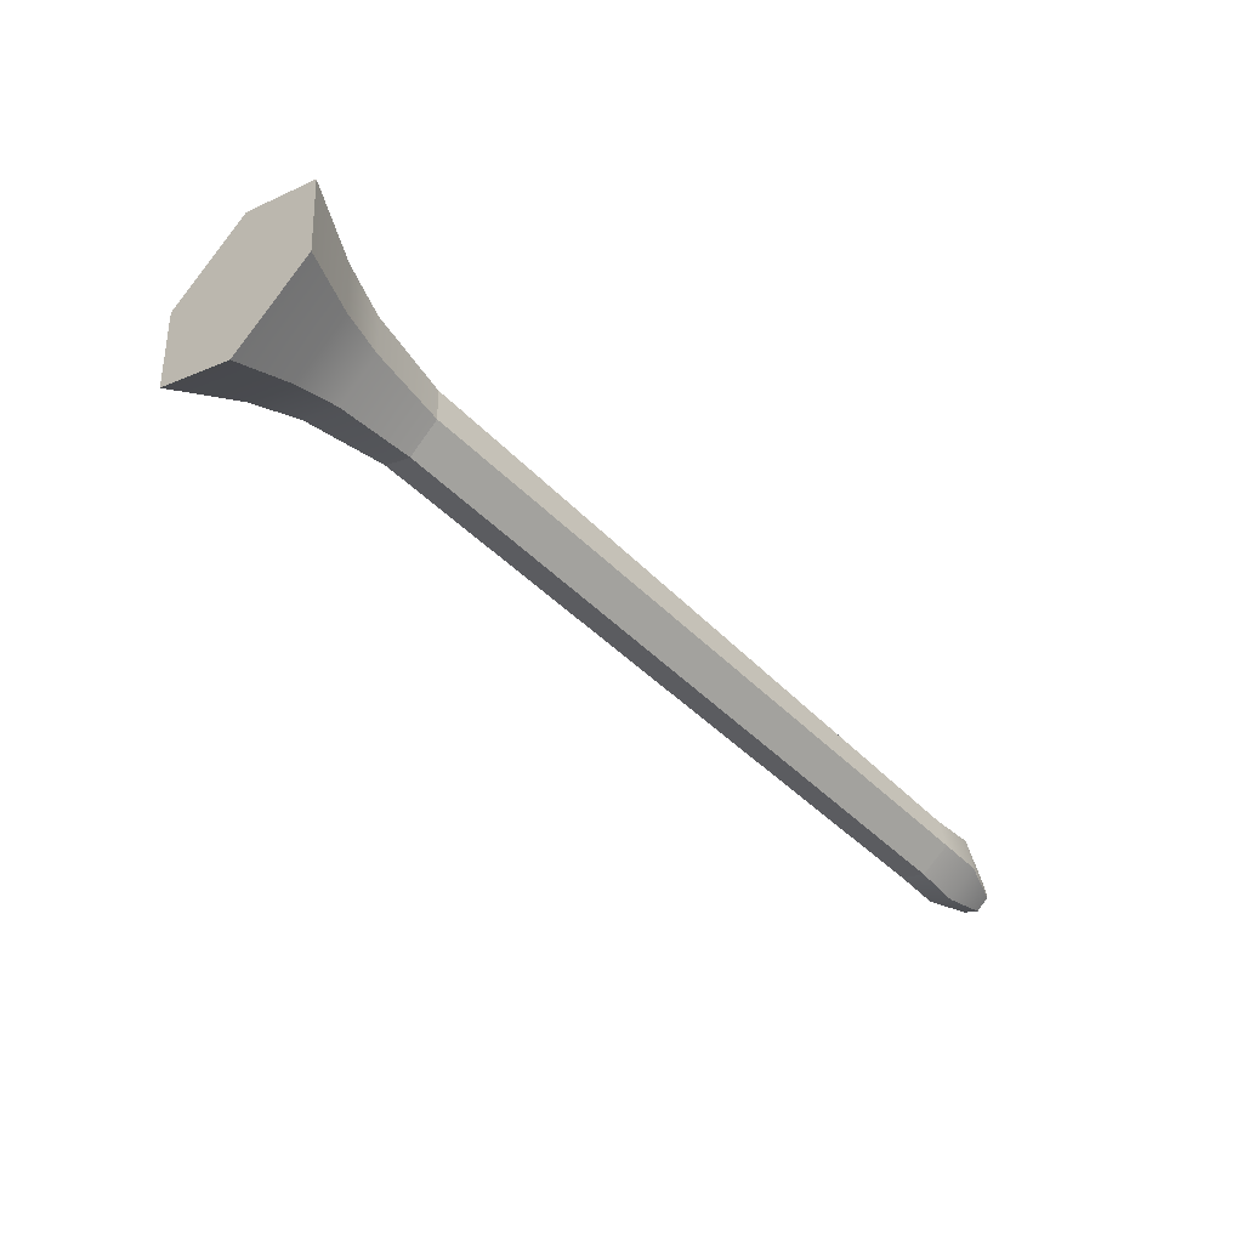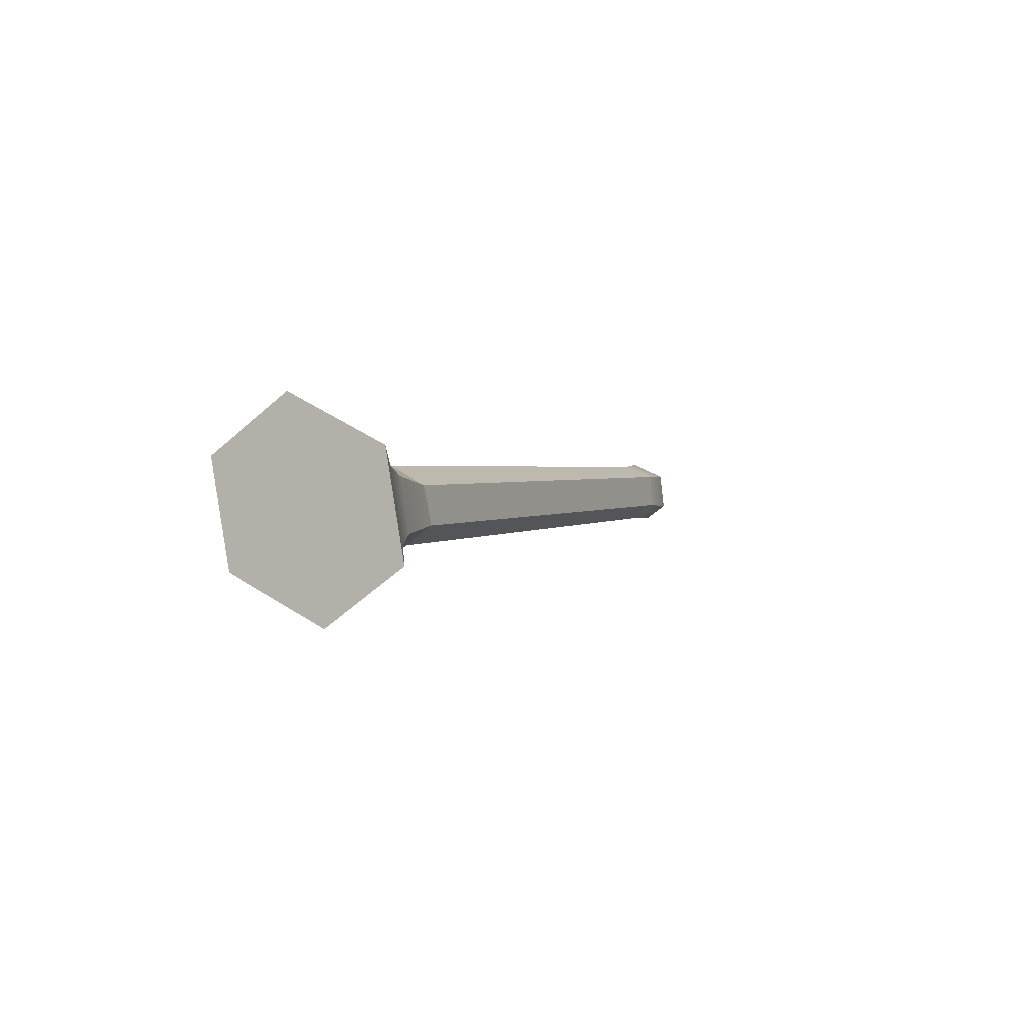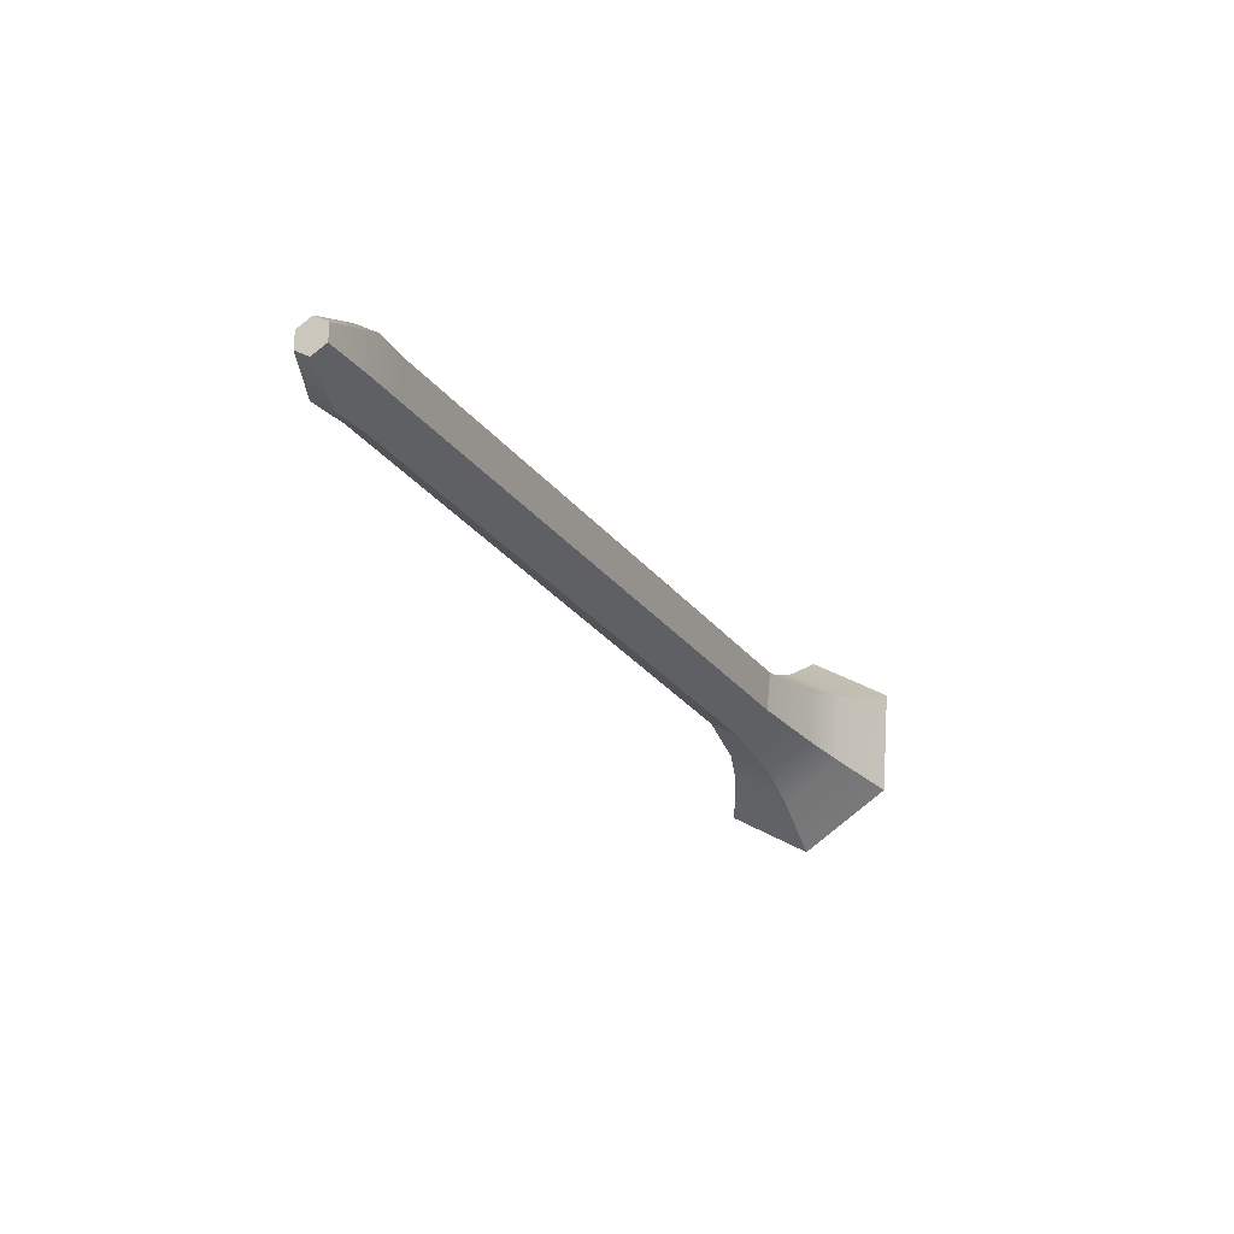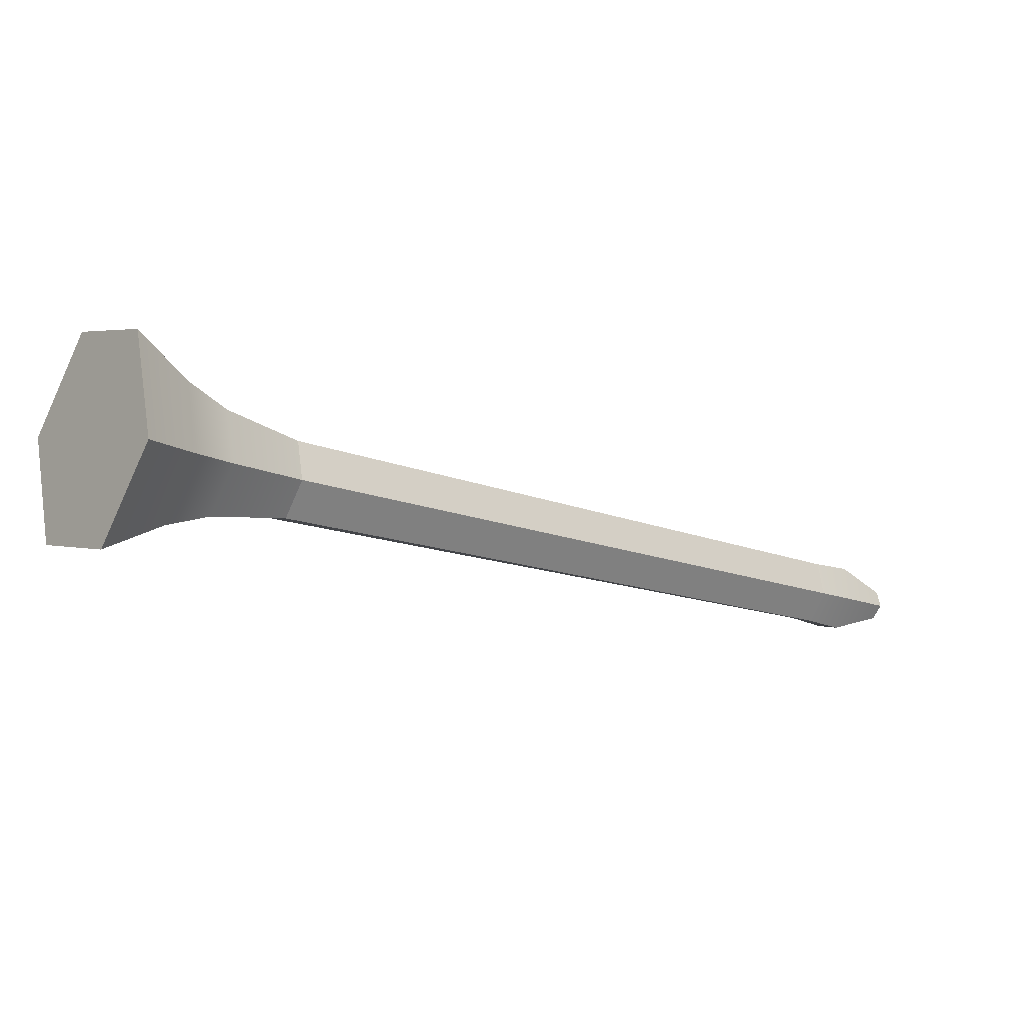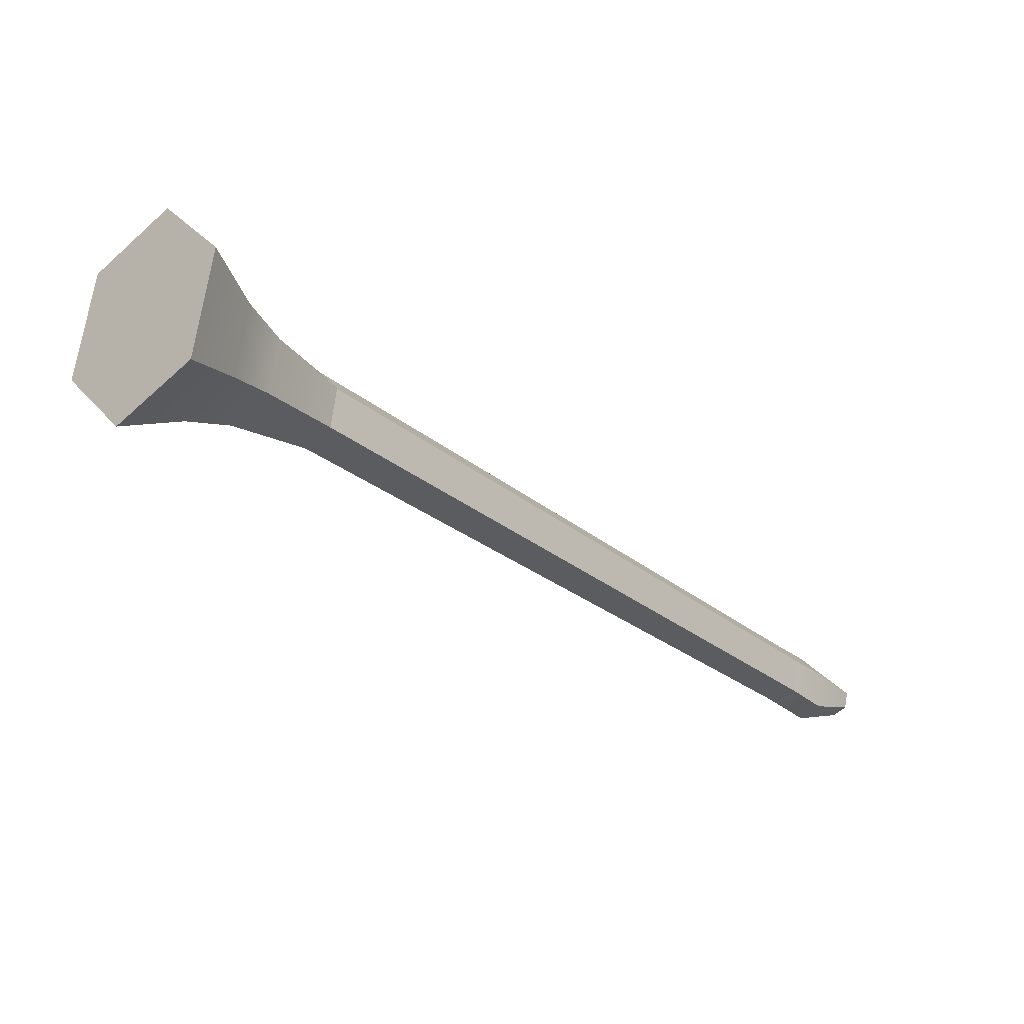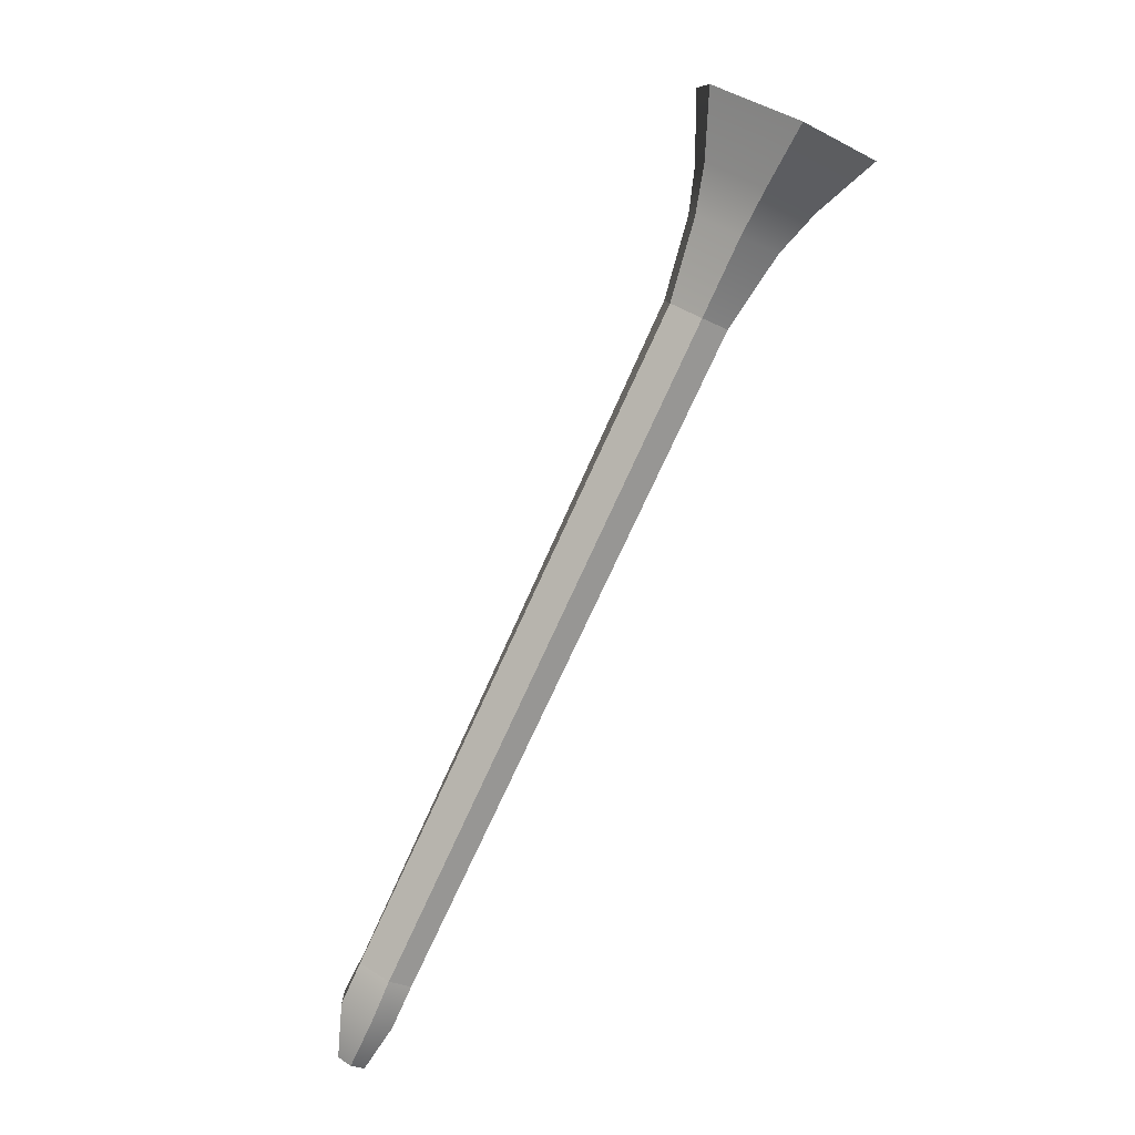
<metadata>
{"format":"obj","ext":"obj","renderer":"f3d","projection":"perspective","resolution":1024,"background":"white","views":[{"elev":41.3,"azim":-90.7,"up":"+Z"},{"elev":55.5,"azim":-144.0,"up":"+Z"},{"elev":-78.6,"azim":42.4,"up":"+Z"},{"elev":67.5,"azim":80.7,"up":"+Y"},{"elev":31.1,"azim":59.6,"up":"+Y"},{"elev":42.1,"azim":42.2,"up":"+Z"}]}
</metadata>
<code>
o f3_Flauta_3:Flauta_2:Flauta_1:pCylinder3
v -0.3373 11.73 4.031
v -0.1936 11.61 4.145
v -0.1078 8.913 1.083
v -0.236 9.025 0.9812
v -0.1774 8.811 1.168
v -0.2711 11.48 4.253
v -0.4935 11.48 4.247
v -0.3817 8.785 1.182
v -0.8195 12.69 4.675
v -1.048 12.31 4.986
v -0.6781 11.97 5.303
v -0.08071 11.99 5.306
v 0.1441 12.37 4.993
v -0.2251 12.71 4.679
v -0.3068 8.496 0.6623
v -0.3621 8.554 0.6102
v -0.3222 8.619 0.5559
v -0.2277 8.626 0.5535
v -0.1725 8.569 0.6052
v -0.2118 8.504 0.6597
v -0.5586 11.73 4.024
v -0.434 9.022 0.9755
v -0.6374 11.6 4.132
v -0.4909 8.915 1.065
v -0.2867 12.35 4.498
v -0.03814 12.11 4.71
v -0.5923 11.84 4.919
v -0.1898 11.86 4.921
v -0.09319 8.734 0.8918
v -0.2274 8.854 0.7832
v -0.3732 8.614 0.9836
v -0.1547 8.633 0.9766
v -0.6872 12.33 4.496
v -0.8412 12.08 4.706
v -0.4373 8.849 0.7786
v -0.4991 8.748 0.8632
v -0.5461 11.73 4.66
v -0.7335 11.9 4.499
v -0.2426 11.74 4.661
v -0.1281 11.93 4.501
v -0.3152 12.11 4.342
v -0.6172 12.09 4.34
f 1 2 3 4
f 5 6 7 8
f 2 6 5 3
f 9 10 11 12 13 14
f 15 16 17 18 19 20
f 21 1 4 22
f 7 23 24 8
f 23 21 22 24
f 25 14 13 26
f 27 28 12 11
f 26 13 12 28
f 3 29 30 4
f 8 31 32 5
f 5 32 29 3
f 29 19 18 30
f 31 15 20 32
f 32 20 19 29
f 25 33 9 14
f 10 34 27 11
f 33 34 10 9
f 22 4 30 35
f 8 24 36 31
f 24 22 35 36
f 35 30 18 17
f 31 36 16 15
f 36 35 17 16
f 37 38 23 7
f 39 37 7 6
f 40 39 6 2
f 41 40 2 1
f 42 41 1 21
f 38 42 21 23
f 40 26 28 39
f 41 25 26 40
f 41 42 33 25
f 42 38 34 33
f 27 34 38 37
f 39 28 27 37

</code>
